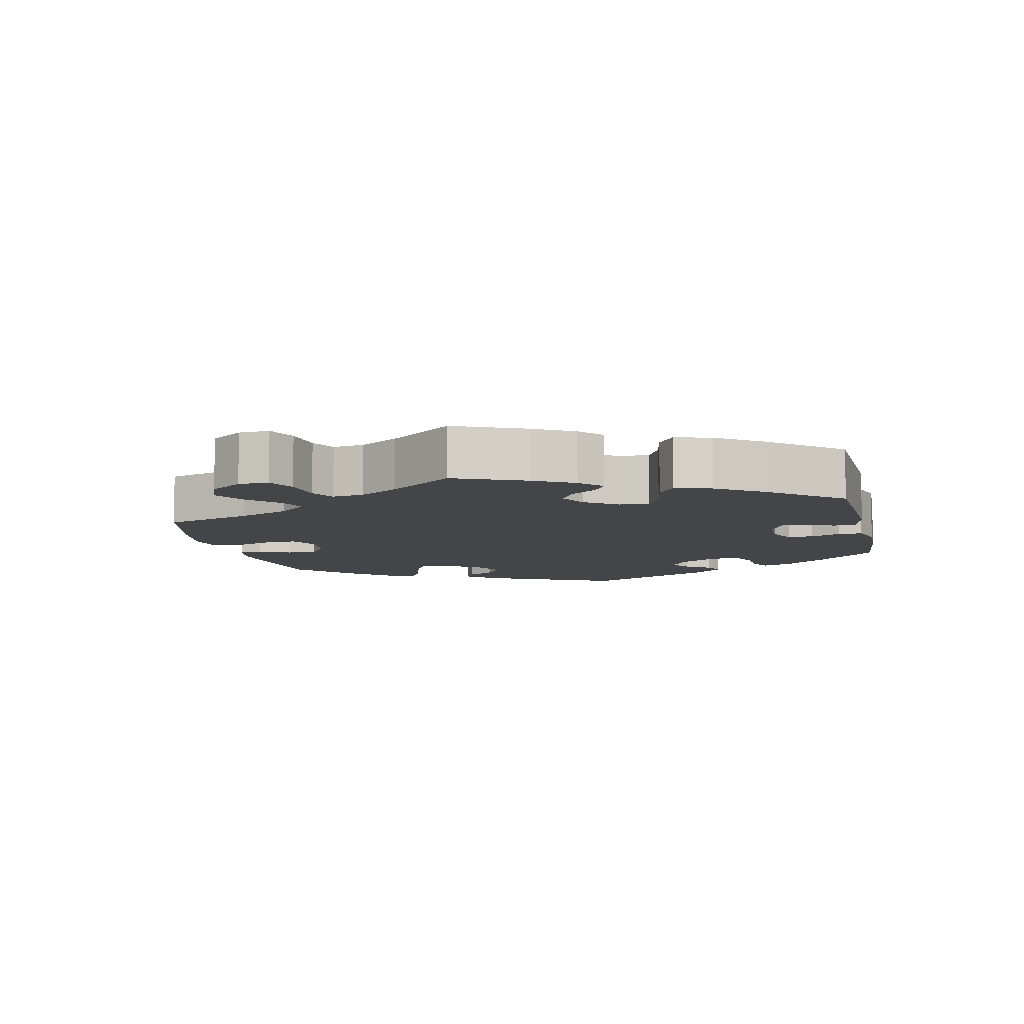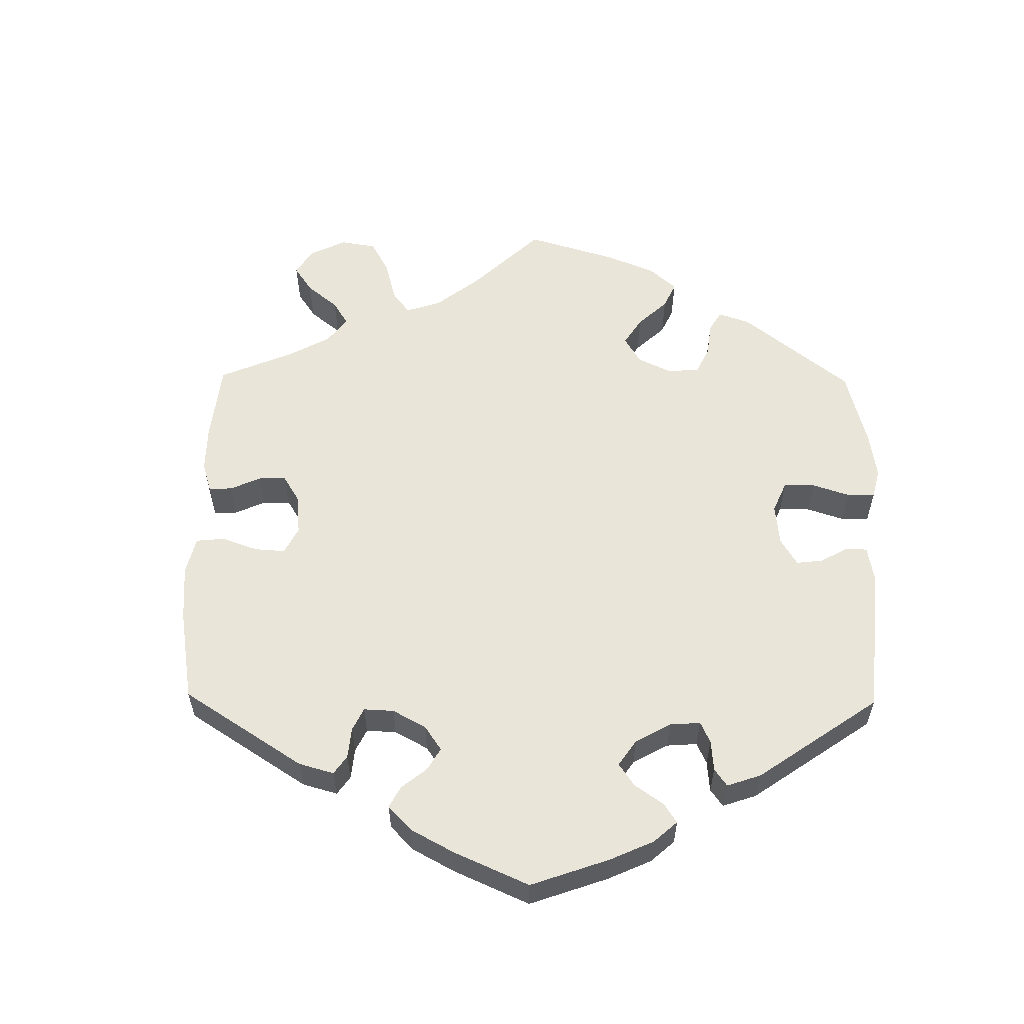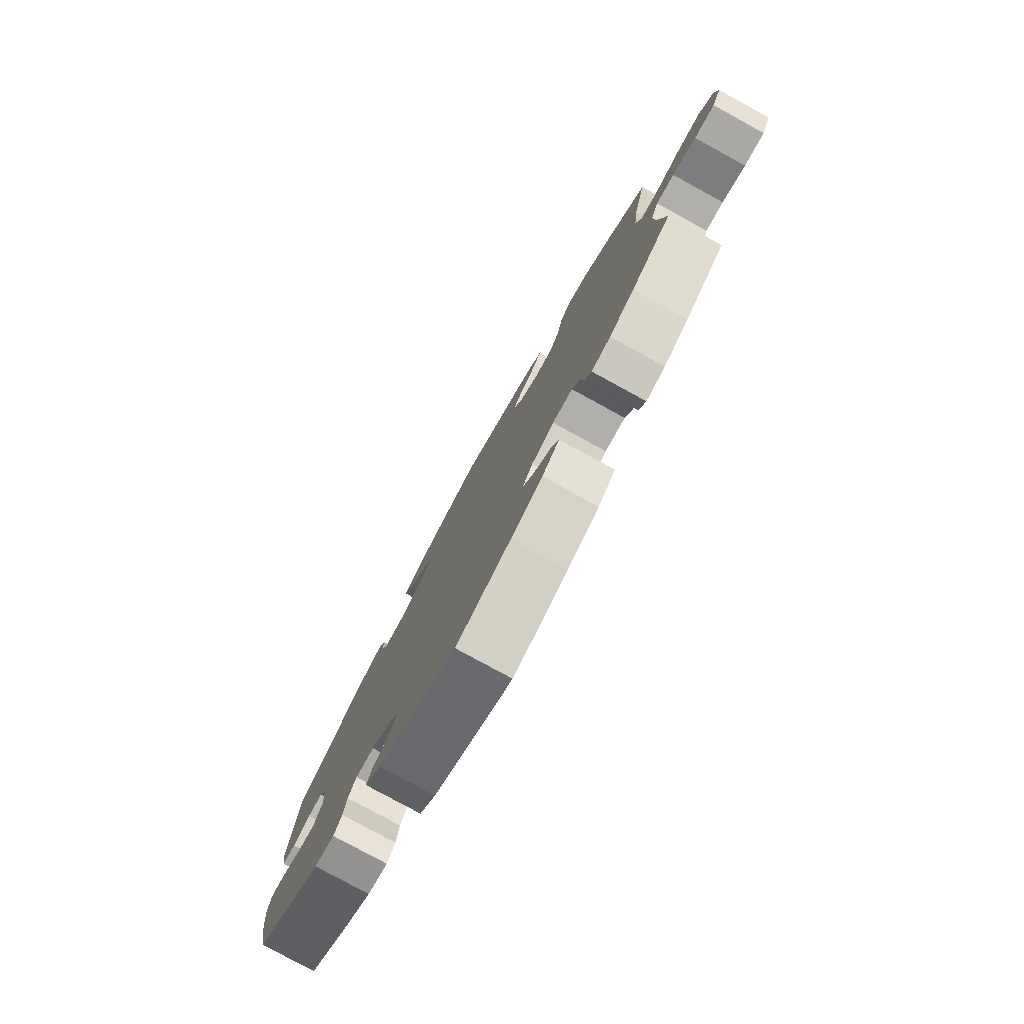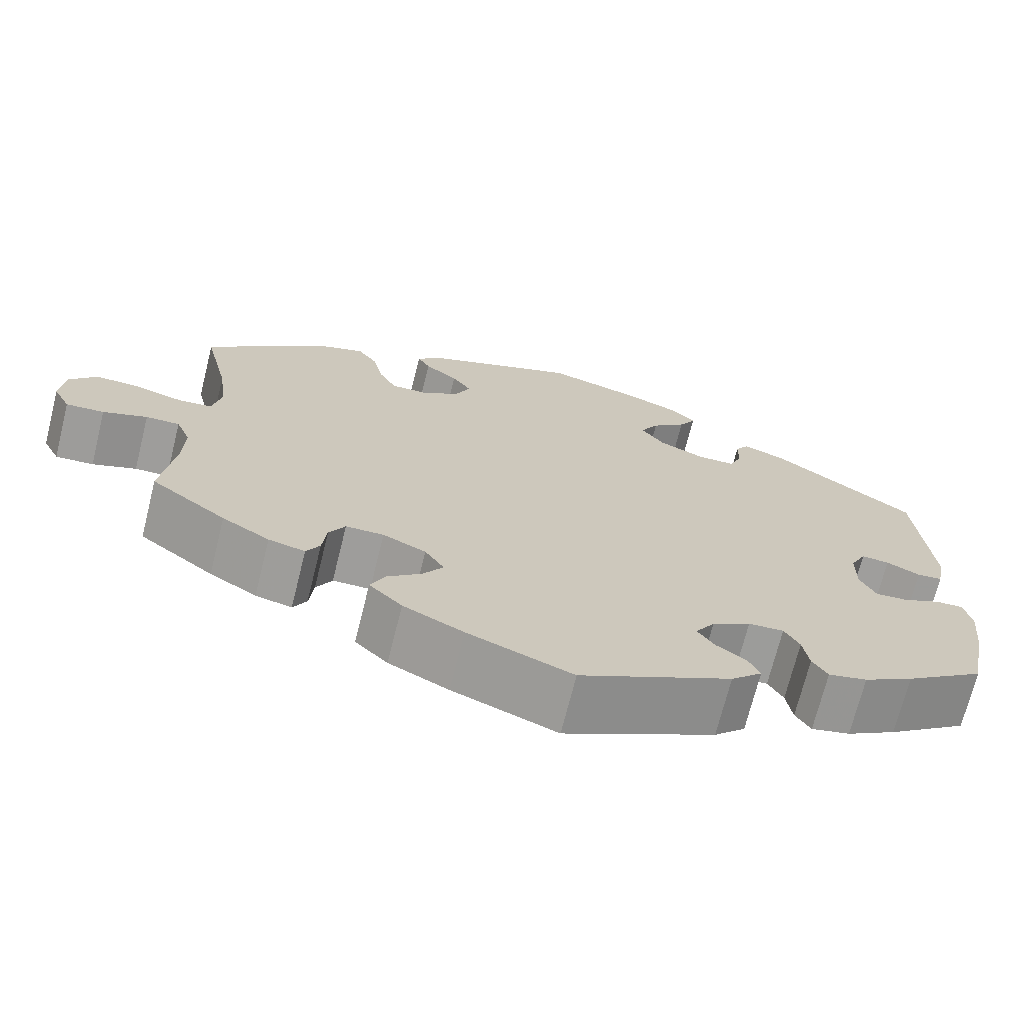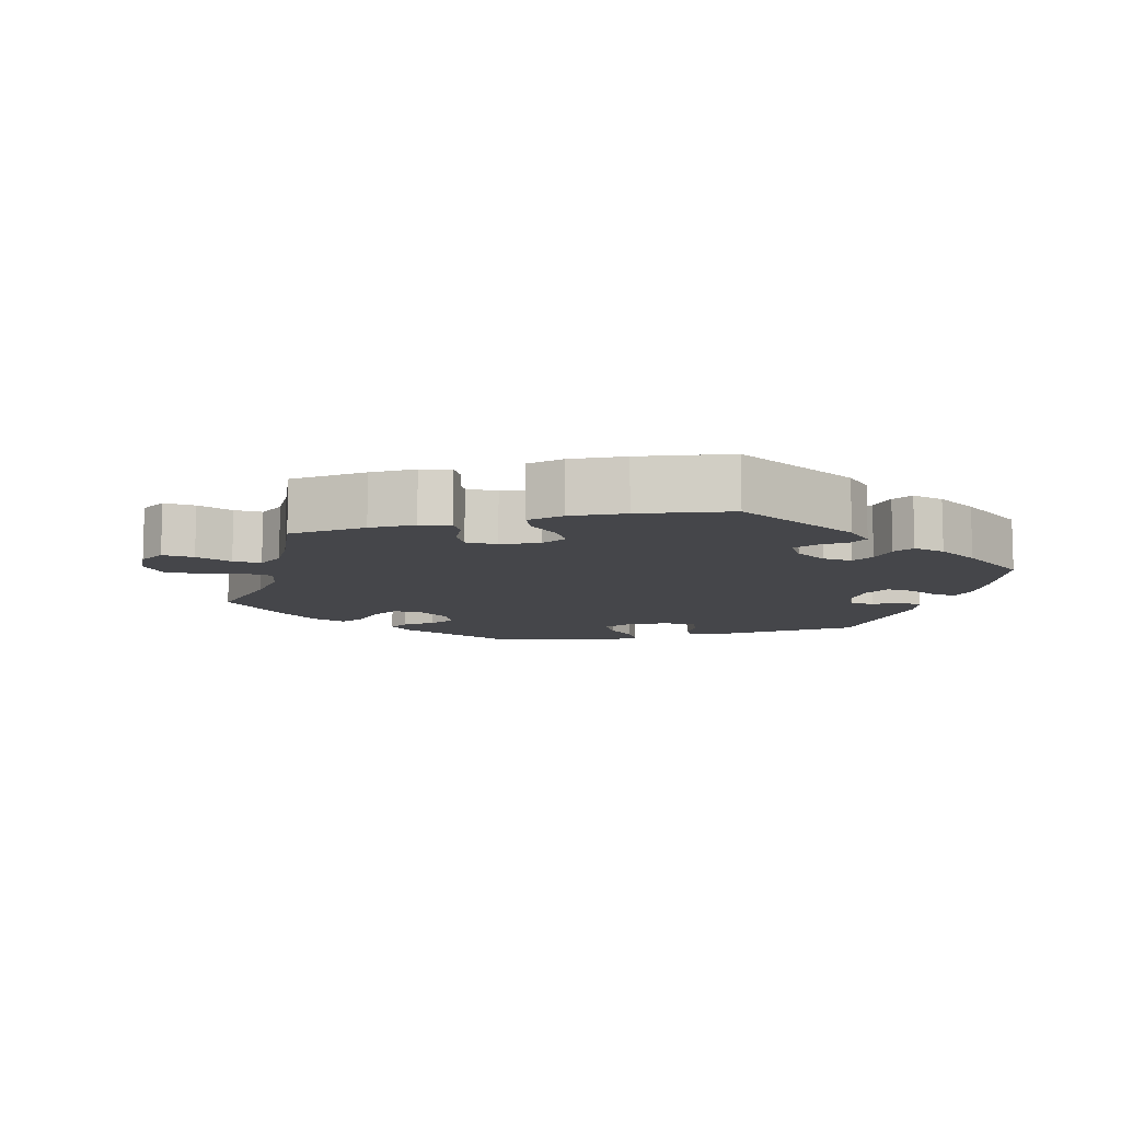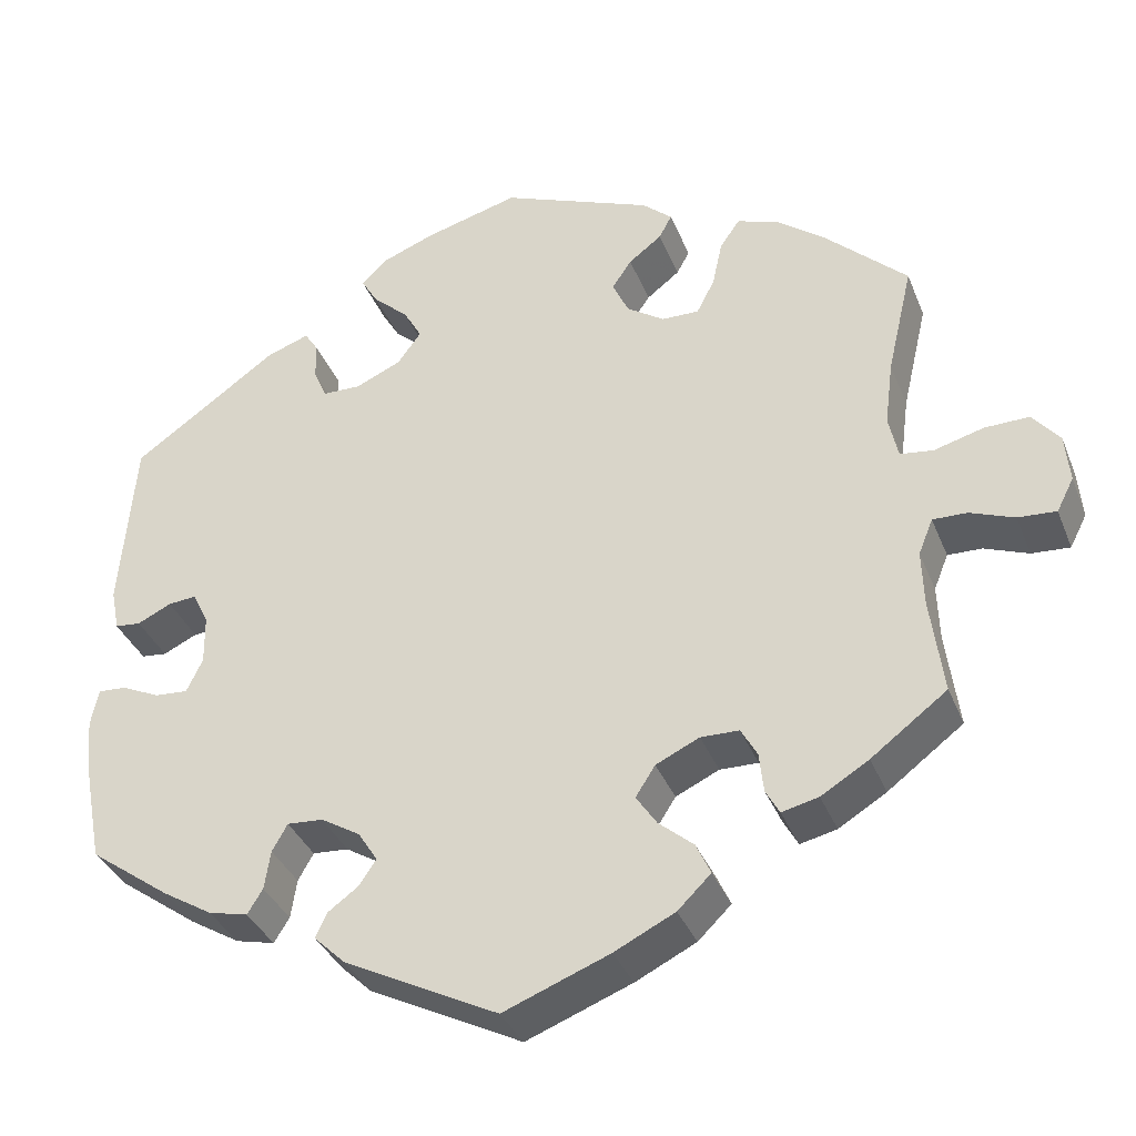
<metadata>
{"format":"obj","ext":"obj","renderer":"f3d","projection":"perspective","resolution":1024,"background":"white","views":[{"elev":-8.8,"azim":132.9,"up":"+Y"},{"elev":57.7,"azim":-119.3,"up":"+Y"},{"elev":-79.3,"azim":61.3,"up":"+Z"},{"elev":-70.6,"azim":166.0,"up":"+Z"},{"elev":-9.9,"azim":164.4,"up":"+Y"},{"elev":-35.9,"azim":20.1,"up":"+Z"}]}
</metadata>
<code>
v 0.177 0.07 0.507
v 0.212 0.07 0.476
v 0.197 0.07 0.448
v 0.158 0.07 0.418
v 0.135 0.07 0.384
v 0.154 0.07 0.343
v 0.198 0.07 0.313
v 0.242 0.07 0.312
v 0.263 0.07 0.353
v 0.275 0.07 0.408
v 0.298 0.07 0.441
v 0.346 0.07 0.425
v 0.405 0.07 0.379
v 0.5 0.07 0.289
v 0.47 0.07 0.16
v 0.46 0.07 0.083
v 0.471 0.07 0.032
v 0.51 0.07 0.027
v 0.568 0.07 0.043
v 0.62 0.07 0.044
v 0.652 0.07 0.005
v 0.657 0.07 -0.052
v 0.637 0.07 -0.091
v 0.592 0.07 -0.088
v 0.54 0.07 -0.068
v 0.5 0.07 -0.067
v 0.483 0.07 -0.109
v 0.485 0.07 -0.175
v 0.5 0.07 -0.289
v 0.411 0.07 -0.356
v 0.355 0.07 -0.39
v 0.312 0.07 -0.4
v 0.296 0.07 -0.371
v 0.291 0.07 -0.324
v 0.272 0.07 -0.29
v 0.227 0.07 -0.289
v 0.176 0.07 -0.313
v 0.153 0.07 -0.349
v 0.177 0.07 -0.385
v 0.218 0.07 -0.42
v 0.235 0.07 -0.457
v 0.196 0.07 -0.495
v 0.125 0.07 -0.53
v 0.001 0.07 -0.578
v -0.179 0.07 -0.486
v -0.216 0.07 -0.45
v -0.203 0.07 -0.421
v -0.167 0.07 -0.395
v -0.147 0.07 -0.365
v -0.17 0.07 -0.329
v -0.216 0.07 -0.301
v -0.258 0.07 -0.298
v -0.276 0.07 -0.33
v -0.283 0.07 -0.376
v -0.301 0.07 -0.405
v -0.347 0.07 -0.394
v -0.406 0.07 -0.358
v -0.501 0.07 -0.289
v -0.523 0.07 -0.173
v -0.53 0.07 -0.105
v -0.521 0.07 -0.061
v -0.488 0.07 -0.063
v -0.443 0.07 -0.084
v -0.404 0.07 -0.087
v -0.385 0.07 -0.047
v -0.386 0.07 0.011
v -0.405 0.07 0.05
v -0.438 0.07 0.047
v -0.478 0.07 0.028
v -0.508 0.07 0.031
v -0.518 0.07 0.081
v -0.501 0.07 0.289
v -0.33 0.07 0.41
v -0.28 0.07 0.428
v -0.264 0.07 0.403
v -0.263 0.07 0.358
v -0.248 0.07 0.323
v -0.203 0.07 0.322
v -0.149 0.07 0.346
v -0.121 0.07 0.384
v -0.143 0.07 0.423
v -0.184 0.07 0.46
v -0.204 0.07 0.494
v -0.173 0.07 0.524
v -0.111 0.07 0.548
v -0.001 0.07 0.578
v 0.177 0 0.507
v 0.212 0 0.476
v 0.197 0 0.448
v 0.158 0 0.418
v 0.135 0 0.384
v 0.154 0 0.343
v 0.198 0 0.313
v 0.242 0 0.312
v 0.263 0 0.353
v 0.275 0 0.408
v 0.298 0 0.441
v 0.346 0 0.425
v 0.405 0 0.379
v 0.5 0 0.289
v 0.47 0 0.16
v 0.46 0 0.083
v 0.471 0 0.032
v 0.51 0 0.027
v 0.568 0 0.043
v 0.62 0 0.044
v 0.652 0 0.005
v 0.657 0 -0.052
v 0.637 0 -0.091
v 0.592 0 -0.088
v 0.54 0 -0.068
v 0.5 0 -0.067
v 0.483 0 -0.109
v 0.485 0 -0.175
v 0.5 0 -0.289
v 0.411 0 -0.356
v 0.355 0 -0.39
v 0.312 0 -0.4
v 0.296 0 -0.371
v 0.291 0 -0.324
v 0.272 0 -0.29
v 0.227 0 -0.289
v 0.176 0 -0.313
v 0.153 0 -0.349
v 0.177 0 -0.385
v 0.218 0 -0.42
v 0.235 0 -0.457
v 0.196 0 -0.495
v 0.125 0 -0.53
v 0.001 0 -0.578
v -0.179 0 -0.486
v -0.216 0 -0.45
v -0.203 0 -0.421
v -0.167 0 -0.395
v -0.147 0 -0.365
v -0.17 0 -0.329
v -0.216 0 -0.301
v -0.258 0 -0.298
v -0.276 0 -0.33
v -0.283 0 -0.376
v -0.301 0 -0.405
v -0.347 0 -0.394
v -0.406 0 -0.358
v -0.501 0 -0.289
v -0.523 0 -0.173
v -0.53 0 -0.105
v -0.521 0 -0.061
v -0.488 0 -0.063
v -0.443 0 -0.084
v -0.404 0 -0.087
v -0.385 0 -0.047
v -0.386 0 0.011
v -0.405 0 0.05
v -0.438 0 0.047
v -0.478 0 0.028
v -0.508 0 0.031
v -0.518 0 0.081
v -0.501 0 0.289
v -0.33 0 0.41
v -0.28 0 0.428
v -0.264 0 0.403
v -0.263 0 0.358
v -0.248 0 0.323
v -0.203 0 0.322
v -0.149 0 0.346
v -0.121 0 0.384
v -0.143 0 0.423
v -0.184 0 0.46
v -0.204 0 0.494
v -0.173 0 0.524
v -0.111 0 0.548
v -0.001 0 0.578
f 81 82 83 84
f 80 81 84 85
f 73 74 75 76
f 73 76 77
f 72 73 77
f 71 72 77 78
f 68 69 70 71
f 67 68 71 78
f 60 61 62 63
f 60 63 64
f 59 60 64
f 58 59 64
f 57 58 64
f 56 57 64 65
f 53 54 55 56
f 52 53 56 65
f 45 46 47 48
f 45 48 49
f 44 45 49
f 43 44 49 50
f 39 40 41 42
f 38 39 42 43
f 31 32 33 34
f 31 34 35
f 28 29 30 31
f 27 28 31 35
f 26 27 35 36
f 22 23 24 25
f 22 25 26
f 21 22 26
f 18 19 20 21
f 17 18 21 26
f 12 13 14 15
f 12 15 16
f 9 10 11 12
f 8 9 12 16
f 7 8 16 17
f 1 2 3 4
f 1 4 5
f 80 85 86 1
f 66 67 78 79
f 51 52 65 66
f 50 51 66 79
f 38 43 50 79
f 37 38 79 80
f 6 7 17 26
f 6 26 36 37
f 80 1 5
f 5 6 37 80
f 170 169 168 167
f 171 170 167 166
f 162 161 160 159
f 163 162 159
f 163 159 158
f 164 163 158 157
f 157 156 155 154
f 164 157 154 153
f 149 148 147 146
f 150 149 146
f 150 146 145
f 150 145 144
f 150 144 143
f 151 150 143 142
f 142 141 140 139
f 151 142 139 138
f 134 133 132 131
f 135 134 131
f 135 131 130
f 136 135 130 129
f 128 127 126 125
f 129 128 125 124
f 120 119 118 117
f 121 120 117
f 117 116 115 114
f 121 117 114 113
f 122 121 113 112
f 111 110 109 108
f 112 111 108
f 112 108 107
f 107 106 105 104
f 112 107 104 103
f 101 100 99 98
f 102 101 98
f 98 97 96 95
f 102 98 95 94
f 103 102 94 93
f 90 89 88 87
f 91 90 87
f 87 172 171 166
f 165 164 153 152
f 152 151 138 137
f 165 152 137 136
f 165 136 129 124
f 166 165 124 123
f 112 103 93 92
f 123 122 112 92
f 91 87 166
f 166 123 92 91
f 1 87 88 2
f 2 88 89 3
f 3 89 90 4
f 4 90 91 5
f 5 91 92 6
f 6 92 93 7
f 7 93 94 8
f 8 94 95 9
f 9 95 96 10
f 10 96 97 11
f 11 97 98 12
f 12 98 99 13
f 13 99 100 14
f 14 100 101 15
f 15 101 102 16
f 16 102 103 17
f 17 103 104 18
f 18 104 105 19
f 19 105 106 20
f 20 106 107 21
f 21 107 108 22
f 22 108 109 23
f 23 109 110 24
f 24 110 111 25
f 25 111 112 26
f 26 112 113 27
f 27 113 114 28
f 28 114 115 29
f 29 115 116 30
f 30 116 117 31
f 31 117 118 32
f 32 118 119 33
f 33 119 120 34
f 34 120 121 35
f 35 121 122 36
f 36 122 123 37
f 37 123 124 38
f 38 124 125 39
f 39 125 126 40
f 40 126 127 41
f 41 127 128 42
f 42 128 129 43
f 43 129 130 44
f 44 130 131 45
f 45 131 132 46
f 46 132 133 47
f 47 133 134 48
f 48 134 135 49
f 49 135 136 50
f 50 136 137 51
f 51 137 138 52
f 52 138 139 53
f 53 139 140 54
f 54 140 141 55
f 55 141 142 56
f 56 142 143 57
f 57 143 144 58
f 58 144 145 59
f 59 145 146 60
f 60 146 147 61
f 61 147 148 62
f 62 148 149 63
f 63 149 150 64
f 64 150 151 65
f 65 151 152 66
f 66 152 153 67
f 67 153 154 68
f 68 154 155 69
f 69 155 156 70
f 70 156 157 71
f 71 157 158 72
f 72 158 159 73
f 73 159 160 74
f 74 160 161 75
f 75 161 162 76
f 76 162 163 77
f 77 163 164 78
f 78 164 165 79
f 79 165 166 80
f 80 166 167 81
f 81 167 168 82
f 82 168 169 83
f 83 169 170 84
f 84 170 171 85
f 85 171 172 86
f 86 172 87 1

</code>
